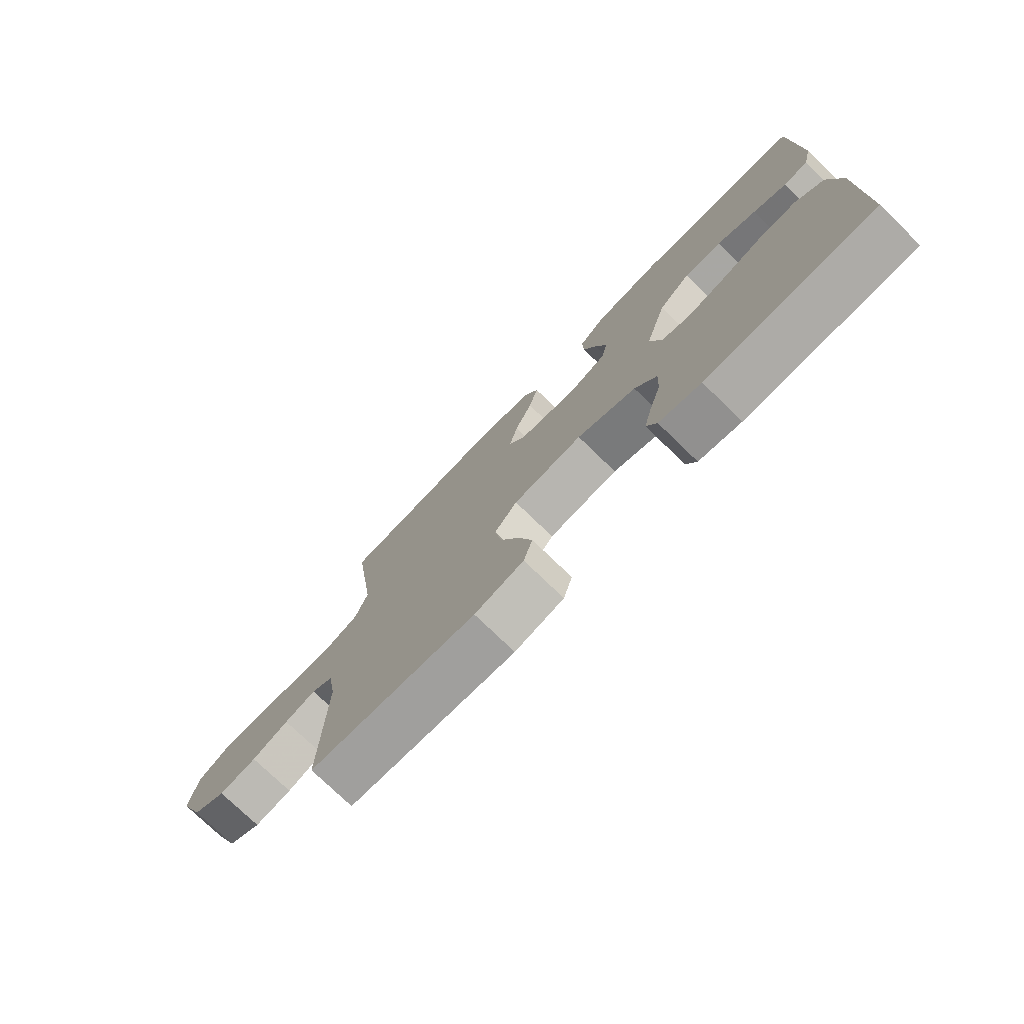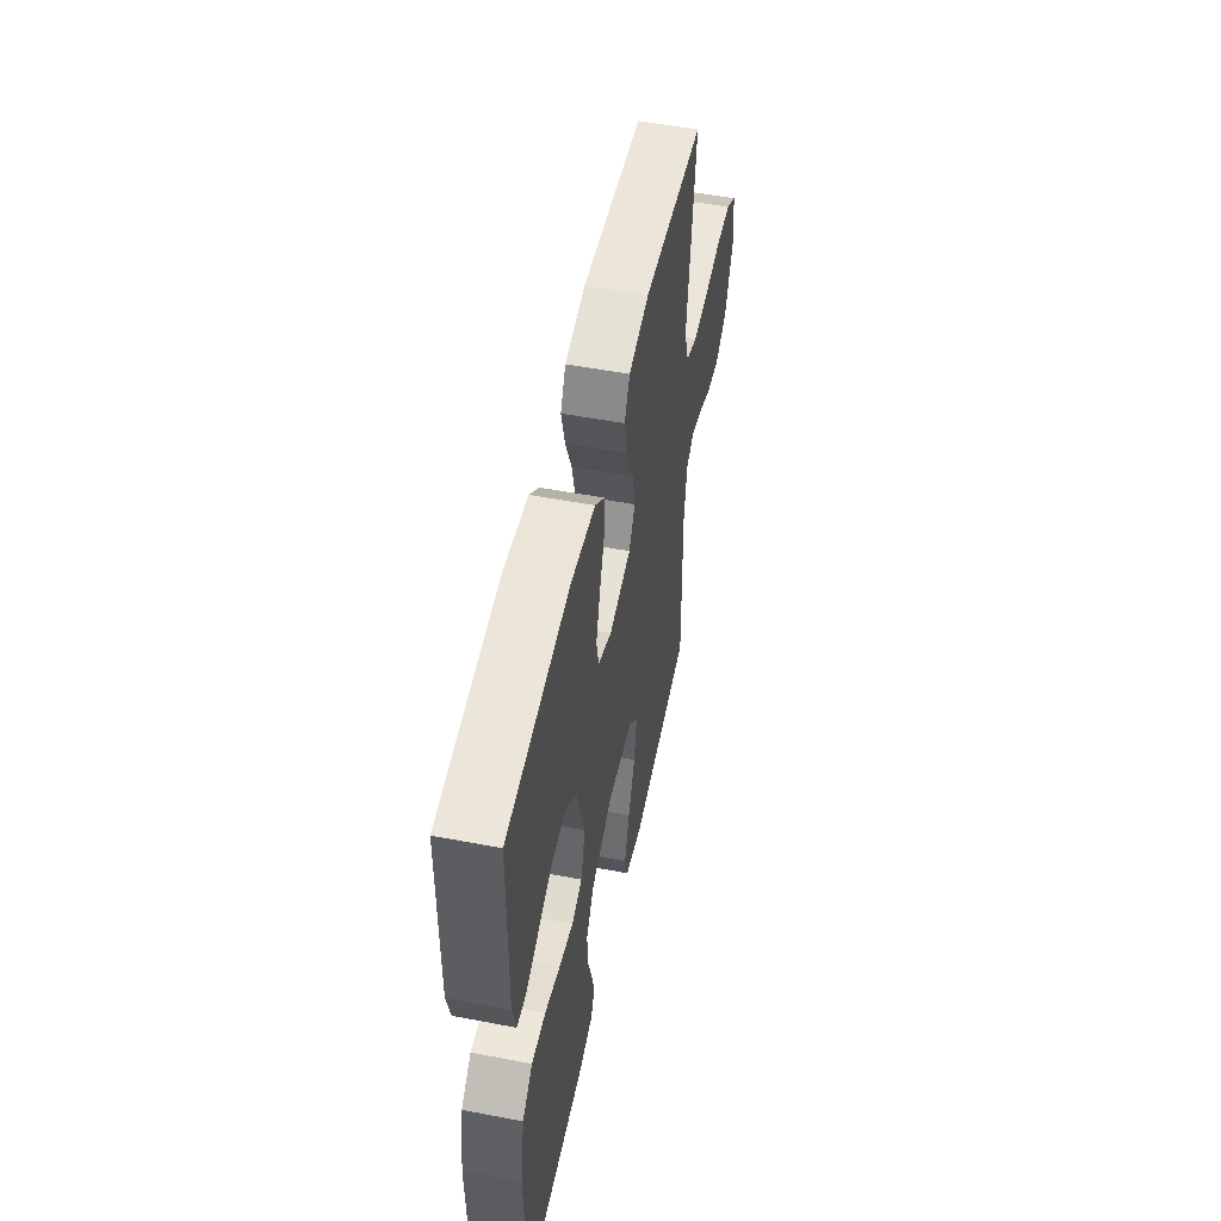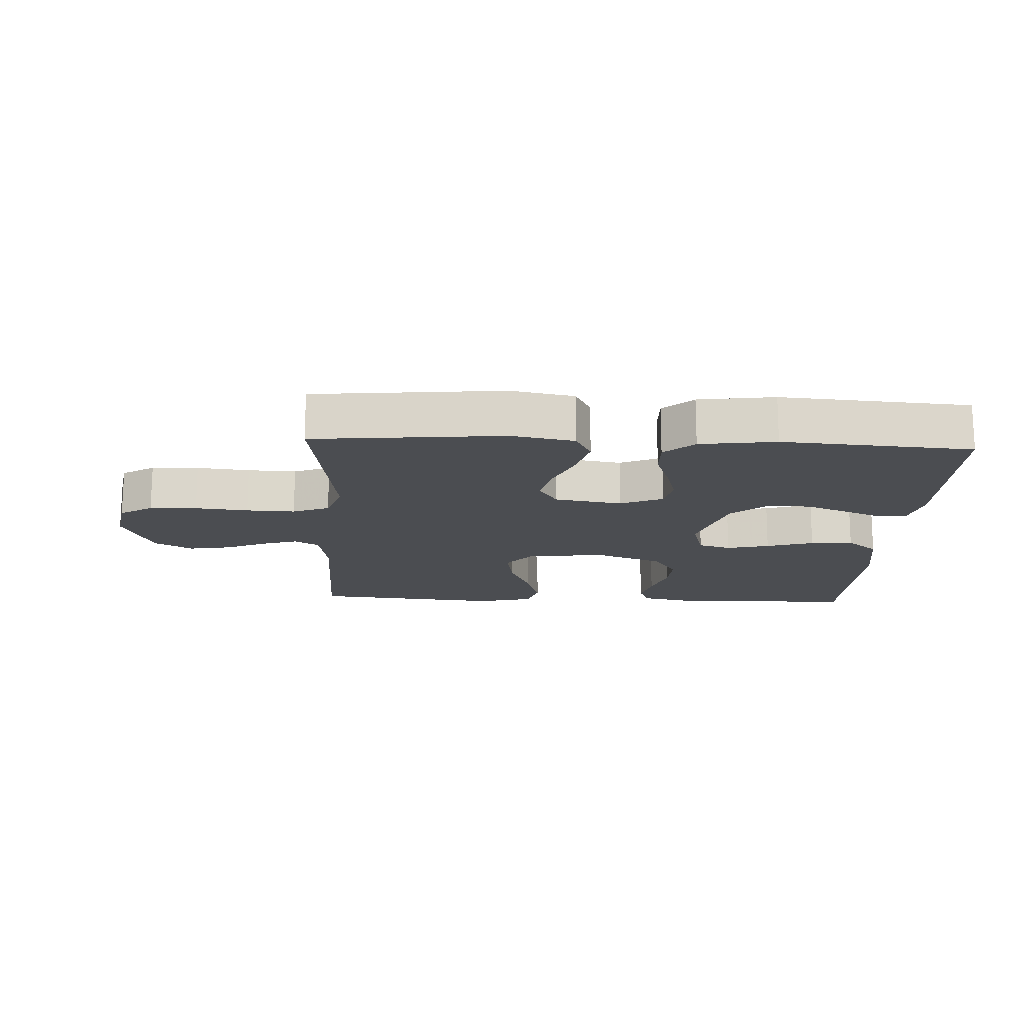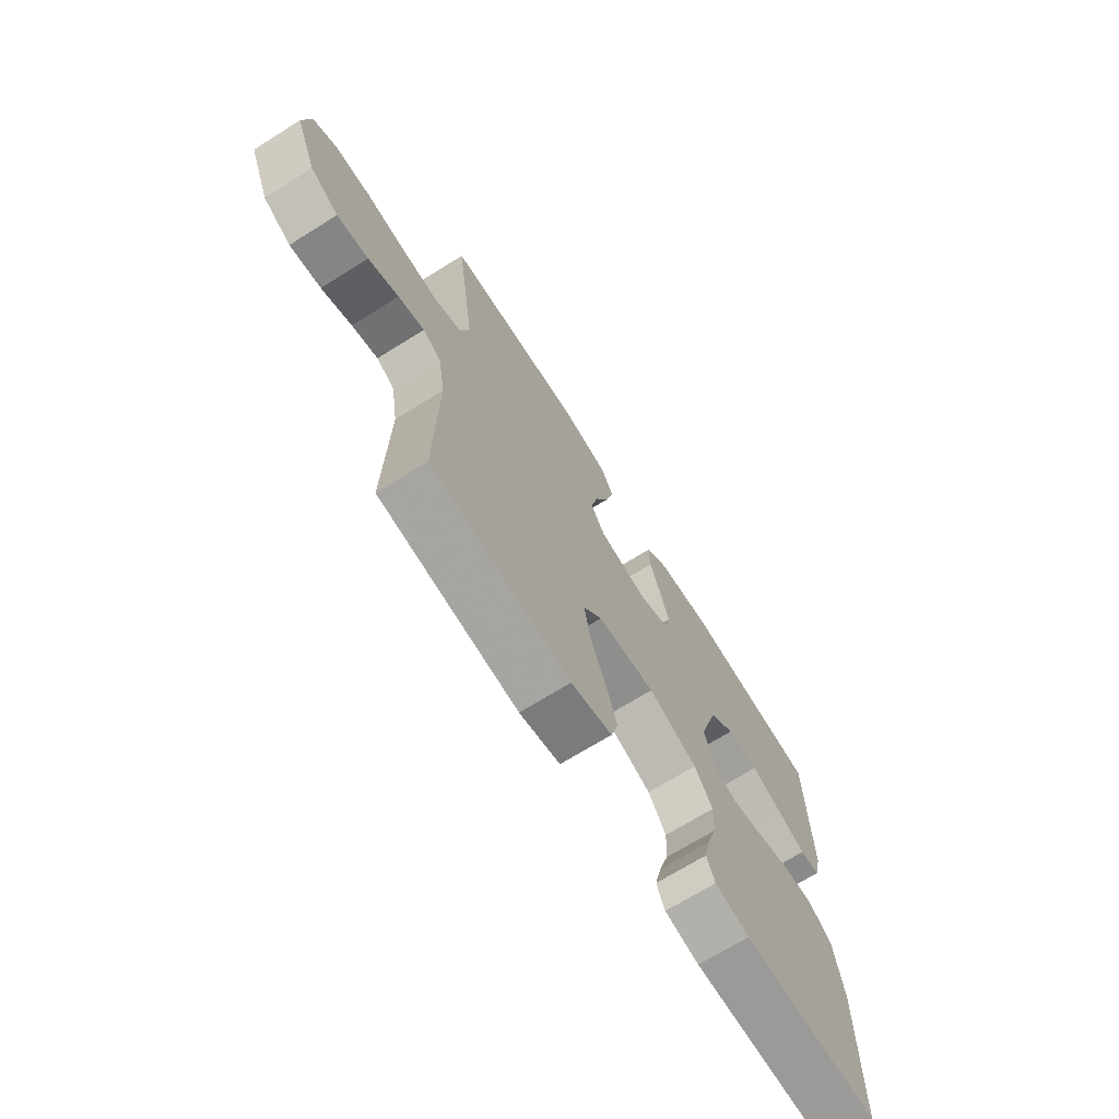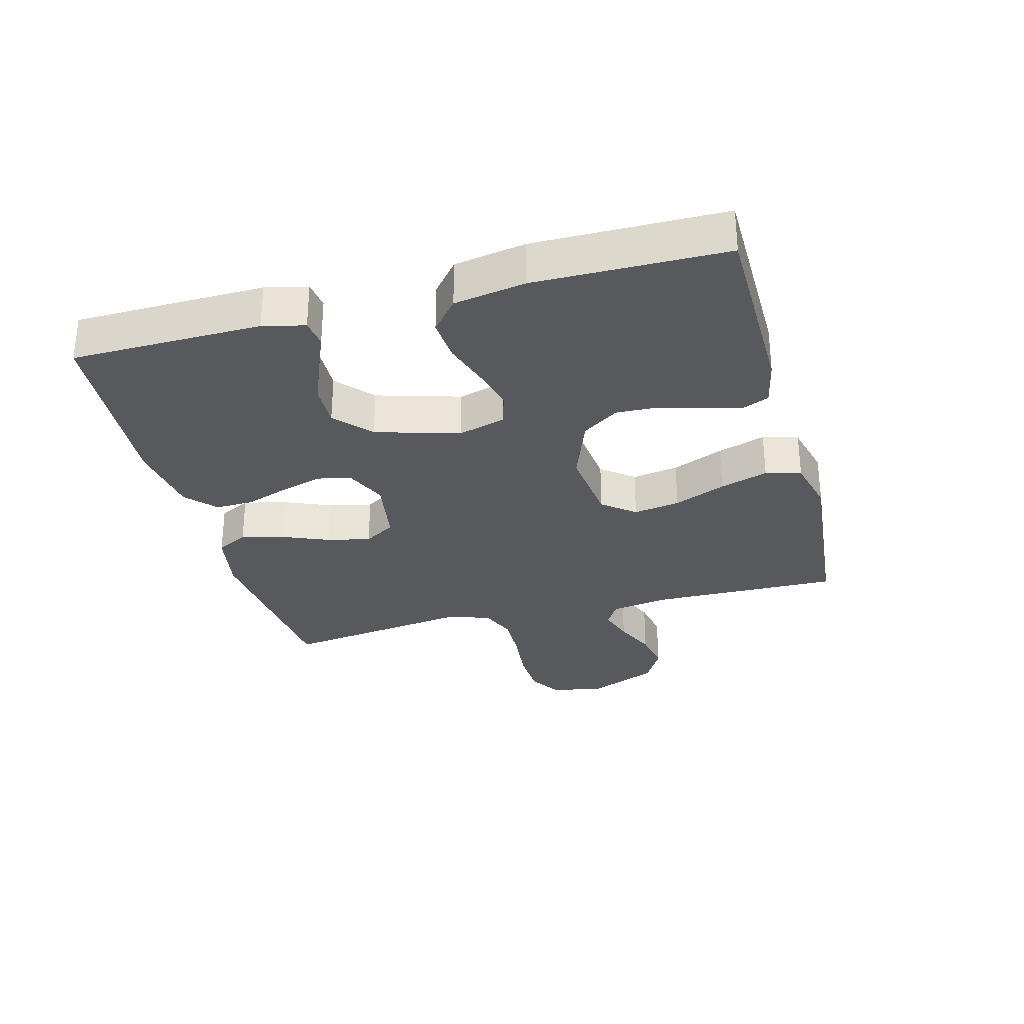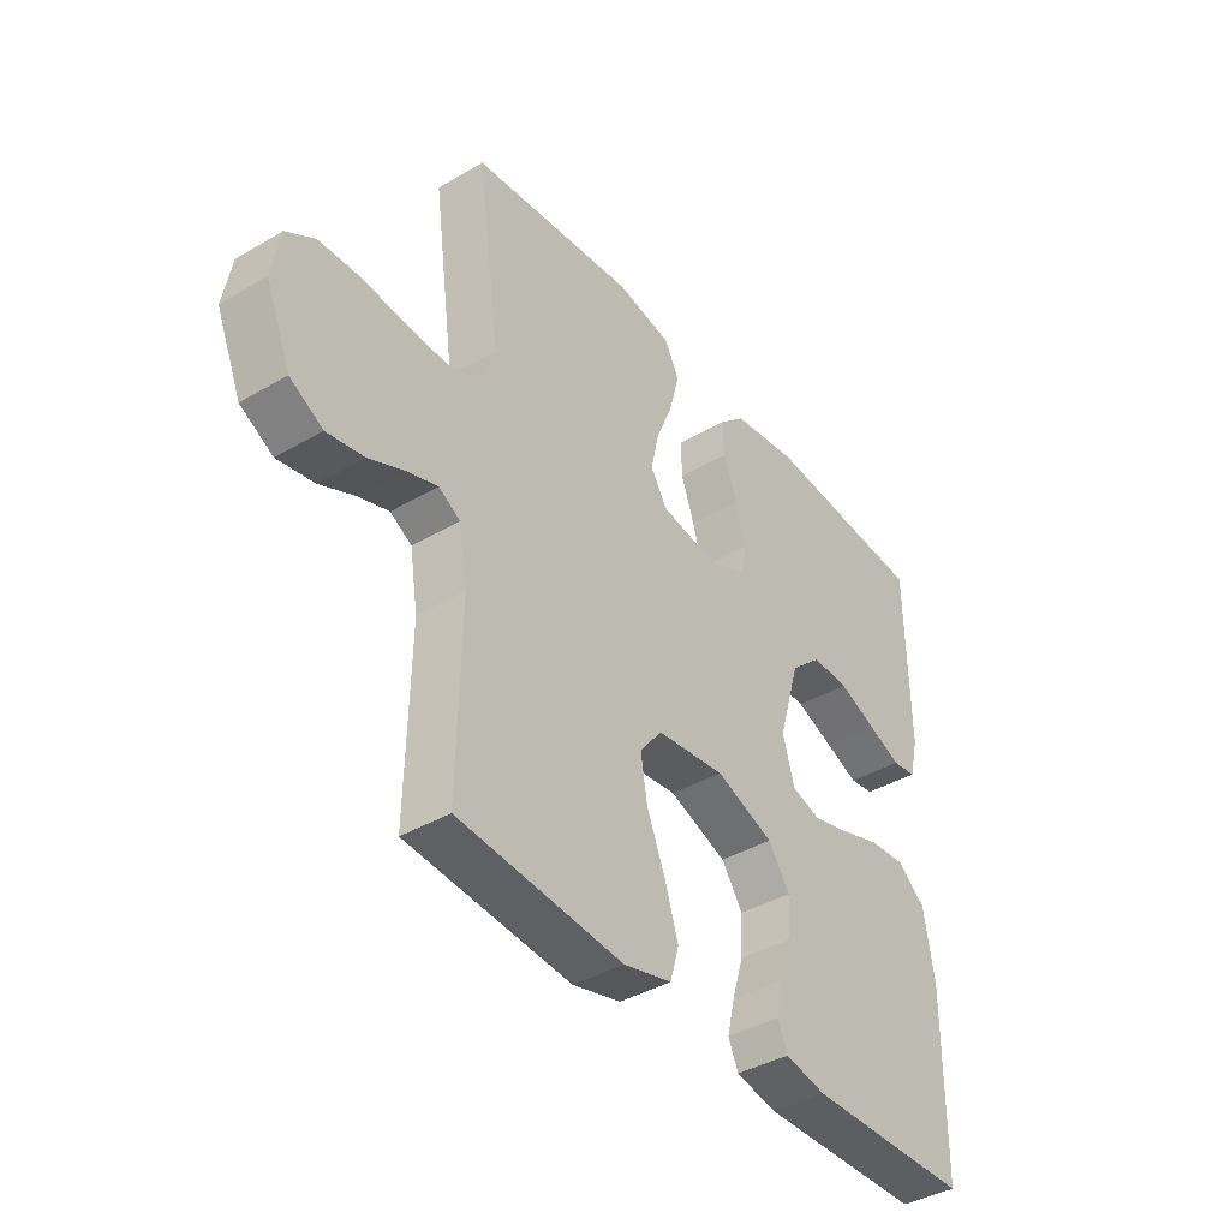
<metadata>
{"format":"obj","ext":"obj","renderer":"f3d","projection":"perspective","resolution":1024,"background":"white","views":[{"elev":-75.9,"azim":45.9,"up":"+Z"},{"elev":52.5,"azim":101.6,"up":"+Z"},{"elev":-15.9,"azim":-2.9,"up":"+Y"},{"elev":-69.9,"azim":-58.0,"up":"+Z"},{"elev":-30.2,"azim":105.0,"up":"+Y"},{"elev":-39.6,"azim":-53.9,"up":"+Z"}]}
</metadata>
<code>
v -0.5 0.07 0.5
v -0.2 0.07 0.53
v -0.1 0.07 0.511
v -0.074 0.07 0.461
v -0.091 0.07 0.393
v -0.122 0.07 0.318
v -0.137 0.07 0.251
v -0.107 0.07 0.202
v 0 0.07 0.184
v 0.067 0.07 0.214
v 0.078 0.07 0.267
v 0.059 0.07 0.333
v 0.035 0.07 0.401
v 0.033 0.07 0.462
v 0.08 0.07 0.505
v 0.2 0.07 0.522
v 0.5 0.07 0.5
v 0.504 0.07 0.2
v 0.488 0.07 0.134
v 0.444 0.07 0.128
v 0.384 0.07 0.153
v 0.314 0.07 0.181
v 0.246 0.07 0.183
v 0.189 0.07 0.132
v 0.15 0.07 0
v 0.171 0.07 -0.075
v 0.223 0.07 -0.091
v 0.291 0.07 -0.074
v 0.366 0.07 -0.05
v 0.434 0.07 -0.045
v 0.484 0.07 -0.087
v 0.503 0.07 -0.2
v 0.5 0.07 -0.5
v 0.2 0.07 -0.503
v 0.125 0.07 -0.487
v 0.107 0.07 -0.445
v 0.121 0.07 -0.386
v 0.142 0.07 -0.318
v 0.145 0.07 -0.251
v 0.106 0.07 -0.193
v 0 0.07 -0.153
v -0.125 0.07 -0.167
v -0.166 0.07 -0.218
v -0.154 0.07 -0.292
v -0.12 0.07 -0.374
v -0.096 0.07 -0.45
v -0.112 0.07 -0.506
v -0.2 0.07 -0.528
v -0.5 0.07 -0.5
v -0.494 0.07 -0.2
v -0.509 0.07 -0.108
v -0.548 0.07 -0.085
v -0.604 0.07 -0.103
v -0.669 0.07 -0.132
v -0.736 0.07 -0.144
v -0.796 0.07 -0.11
v -0.842 0.07 0
v -0.827 0.07 0.084
v -0.775 0.07 0.117
v -0.7 0.07 0.12
v -0.616 0.07 0.111
v -0.539 0.07 0.108
v -0.481 0.07 0.132
v -0.459 0.07 0.2
v -0.5 0 0.5
v -0.2 0 0.53
v -0.1 0 0.511
v -0.074 0 0.461
v -0.091 0 0.393
v -0.122 0 0.318
v -0.137 0 0.251
v -0.107 0 0.202
v 0 0 0.184
v 0.067 0 0.214
v 0.078 0 0.267
v 0.059 0 0.333
v 0.035 0 0.401
v 0.033 0 0.462
v 0.08 0 0.505
v 0.2 0 0.522
v 0.5 0 0.5
v 0.504 0 0.2
v 0.488 0 0.134
v 0.444 0 0.128
v 0.384 0 0.153
v 0.314 0 0.181
v 0.246 0 0.183
v 0.189 0 0.132
v 0.15 0 0
v 0.171 0 -0.075
v 0.223 0 -0.091
v 0.291 0 -0.074
v 0.366 0 -0.05
v 0.434 0 -0.045
v 0.484 0 -0.087
v 0.503 0 -0.2
v 0.5 0 -0.5
v 0.2 0 -0.503
v 0.125 0 -0.487
v 0.107 0 -0.445
v 0.121 0 -0.386
v 0.142 0 -0.318
v 0.145 0 -0.251
v 0.106 0 -0.193
v 0 0 -0.153
v -0.125 0 -0.167
v -0.166 0 -0.218
v -0.154 0 -0.292
v -0.12 0 -0.374
v -0.096 0 -0.45
v -0.112 0 -0.506
v -0.2 0 -0.528
v -0.5 0 -0.5
v -0.494 0 -0.2
v -0.509 0 -0.108
v -0.548 0 -0.085
v -0.604 0 -0.103
v -0.669 0 -0.132
v -0.736 0 -0.144
v -0.796 0 -0.11
v -0.842 0 0
v -0.827 0 0.084
v -0.775 0 0.117
v -0.7 0 0.12
v -0.616 0 0.111
v -0.539 0 0.108
v -0.481 0 0.132
v -0.459 0 0.2
f 58 59 60 61
f 58 61 62
f 57 58 62
f 56 57 62
f 53 54 55 56
f 52 53 56 62
f 51 52 62 63
f 47 48 49 50
f 44 45 46 47
f 44 47 50 51
f 35 36 37 38
f 33 34 35 38
f 33 38 39
f 32 33 39 40
f 28 29 30 31
f 27 28 31 32
f 26 27 32 40
f 18 19 20 21
f 18 21 22
f 17 18 22 23
f 12 13 14 15
f 11 12 15 16
f 10 11 16 17
f 3 4 5 6
f 3 6 7
f 64 1 2 3
f 64 3 7
f 63 64 7 8
f 43 44 51 63
f 42 43 63 8
f 41 42 8 9
f 25 26 40 41
f 24 25 41 9
f 10 17 23 24
f 9 10 24
f 125 124 123 122
f 126 125 122
f 126 122 121
f 126 121 120
f 120 119 118 117
f 126 120 117 116
f 127 126 116 115
f 114 113 112 111
f 111 110 109 108
f 115 114 111 108
f 102 101 100 99
f 102 99 98 97
f 103 102 97
f 104 103 97 96
f 95 94 93 92
f 96 95 92 91
f 104 96 91 90
f 85 84 83 82
f 86 85 82
f 87 86 82 81
f 79 78 77 76
f 80 79 76 75
f 81 80 75 74
f 70 69 68 67
f 71 70 67
f 67 66 65 128
f 71 67 128
f 72 71 128 127
f 127 115 108 107
f 72 127 107 106
f 73 72 106 105
f 105 104 90 89
f 73 105 89 88
f 88 87 81 74
f 88 74 73
f 1 65 66 2
f 2 66 67 3
f 3 67 68 4
f 4 68 69 5
f 5 69 70 6
f 6 70 71 7
f 7 71 72 8
f 8 72 73 9
f 9 73 74 10
f 10 74 75 11
f 11 75 76 12
f 12 76 77 13
f 13 77 78 14
f 14 78 79 15
f 15 79 80 16
f 16 80 81 17
f 17 81 82 18
f 18 82 83 19
f 19 83 84 20
f 20 84 85 21
f 21 85 86 22
f 22 86 87 23
f 23 87 88 24
f 24 88 89 25
f 25 89 90 26
f 26 90 91 27
f 27 91 92 28
f 28 92 93 29
f 29 93 94 30
f 30 94 95 31
f 31 95 96 32
f 32 96 97 33
f 33 97 98 34
f 34 98 99 35
f 35 99 100 36
f 36 100 101 37
f 37 101 102 38
f 38 102 103 39
f 39 103 104 40
f 40 104 105 41
f 41 105 106 42
f 42 106 107 43
f 43 107 108 44
f 44 108 109 45
f 45 109 110 46
f 46 110 111 47
f 47 111 112 48
f 48 112 113 49
f 49 113 114 50
f 50 114 115 51
f 51 115 116 52
f 52 116 117 53
f 53 117 118 54
f 54 118 119 55
f 55 119 120 56
f 56 120 121 57
f 57 121 122 58
f 58 122 123 59
f 59 123 124 60
f 60 124 125 61
f 61 125 126 62
f 62 126 127 63
f 63 127 128 64
f 64 128 65 1

</code>
